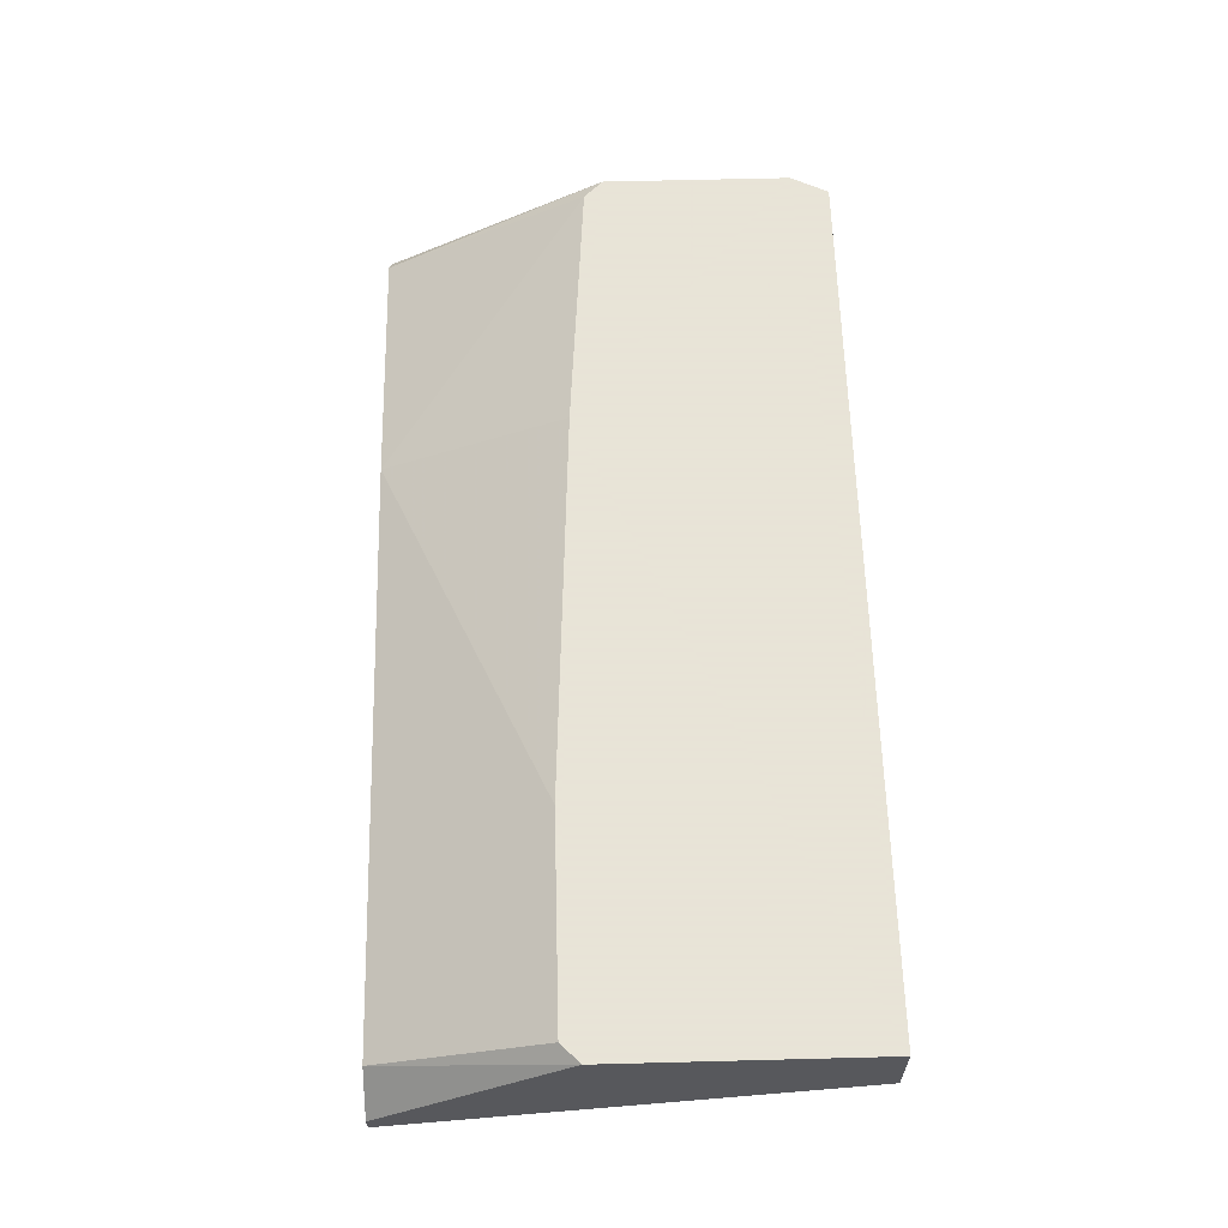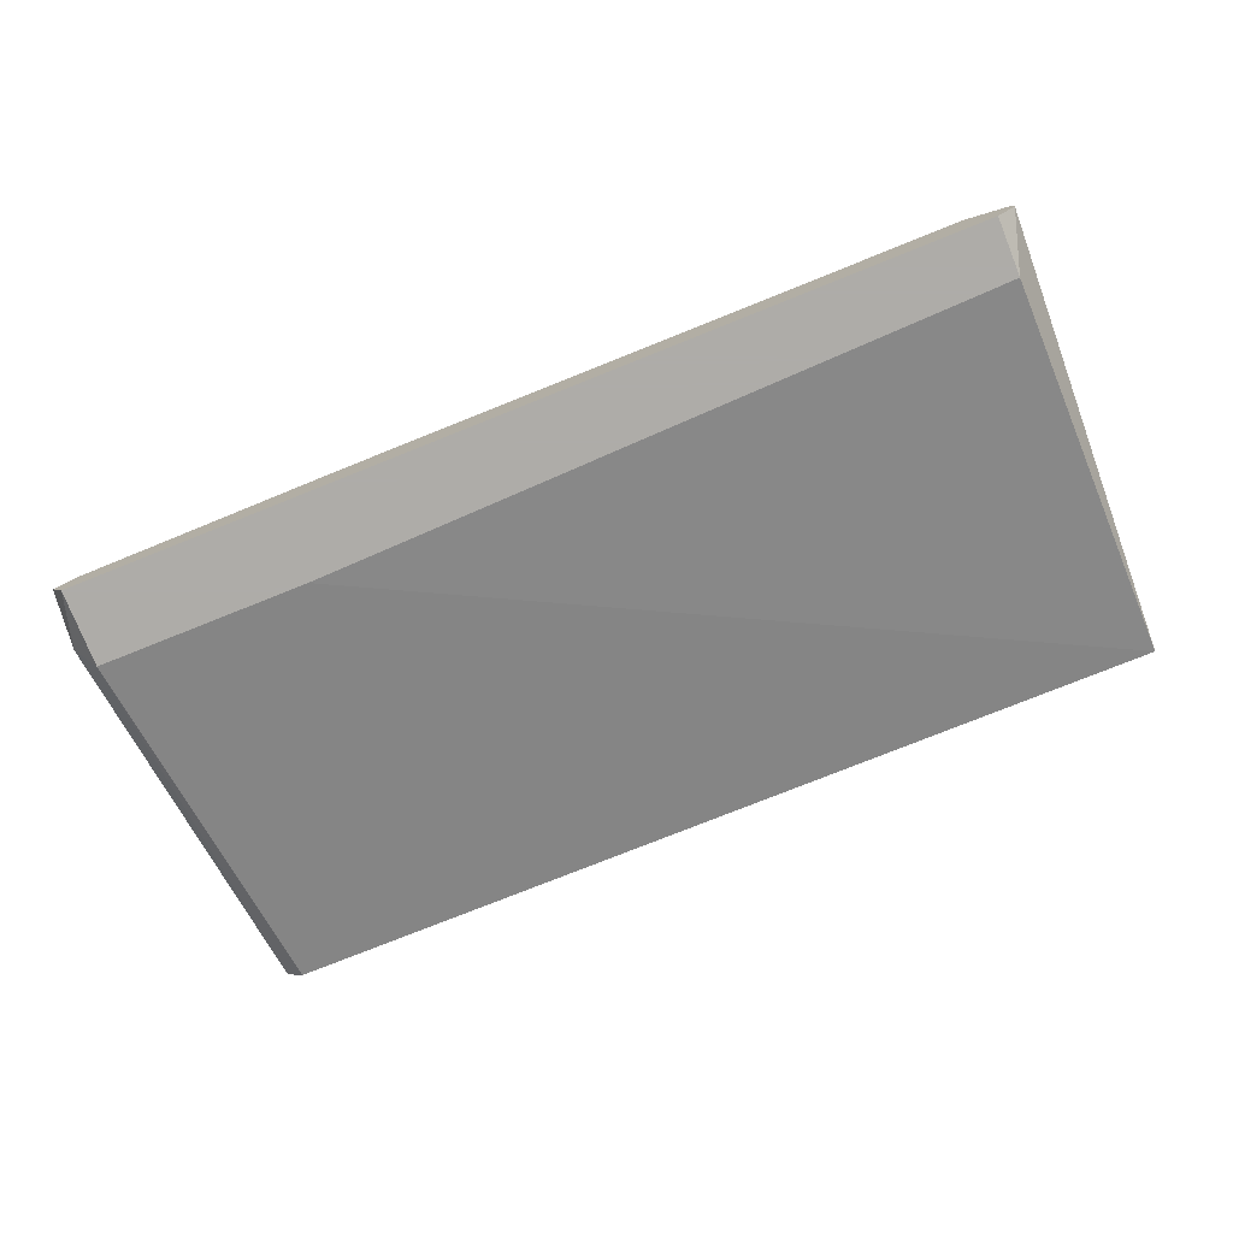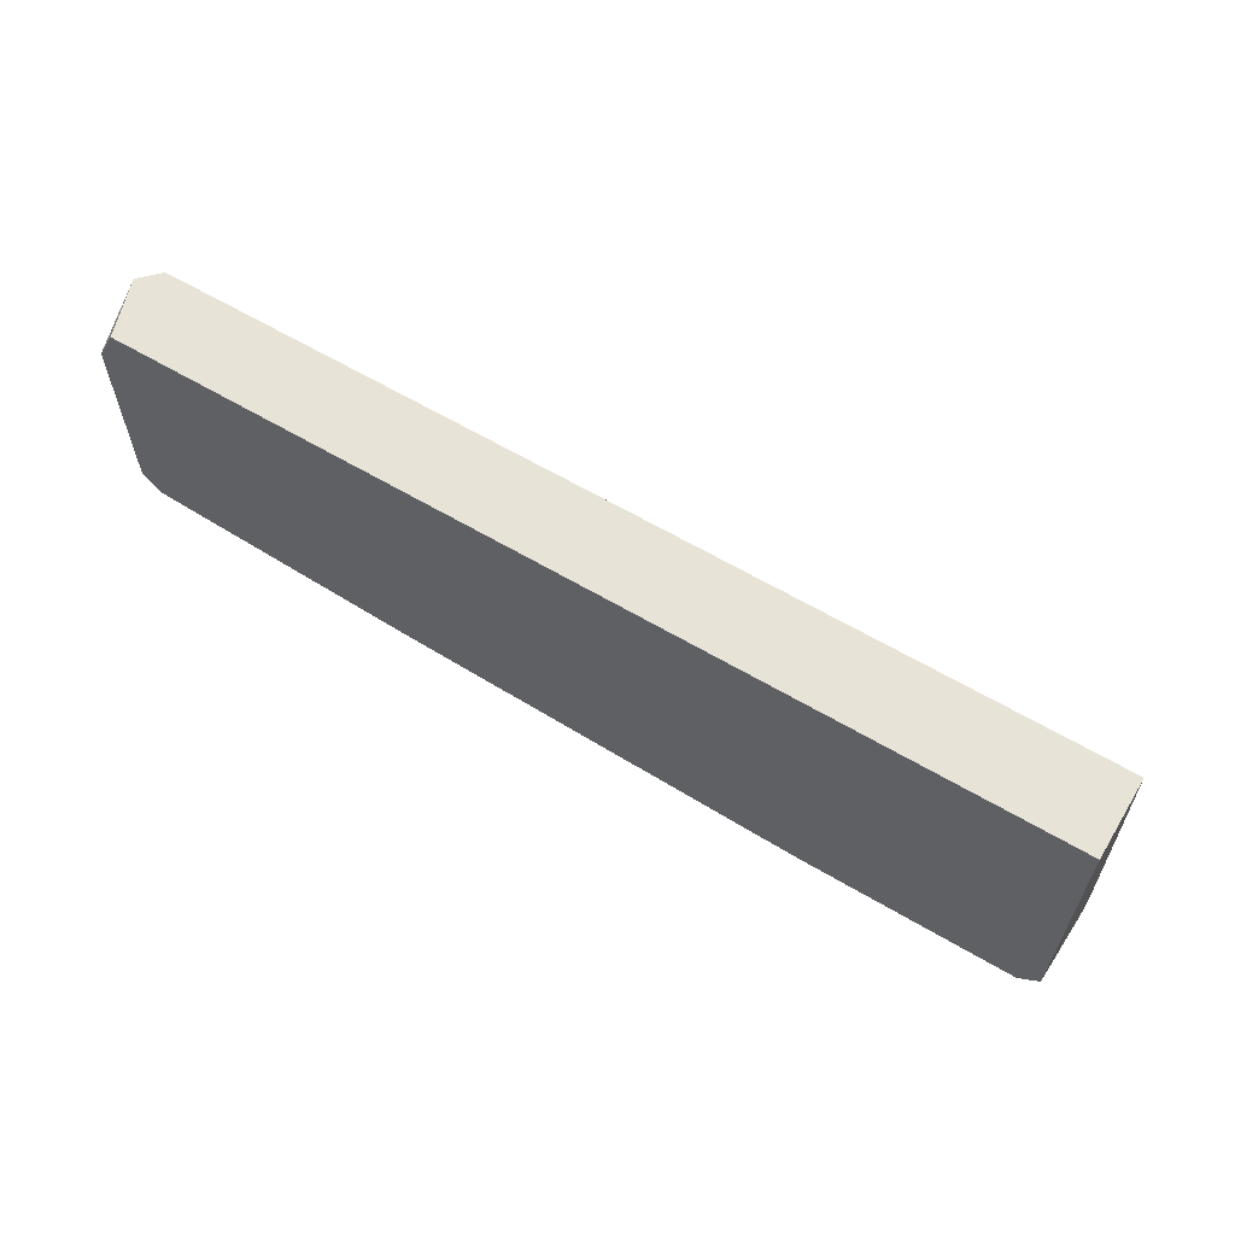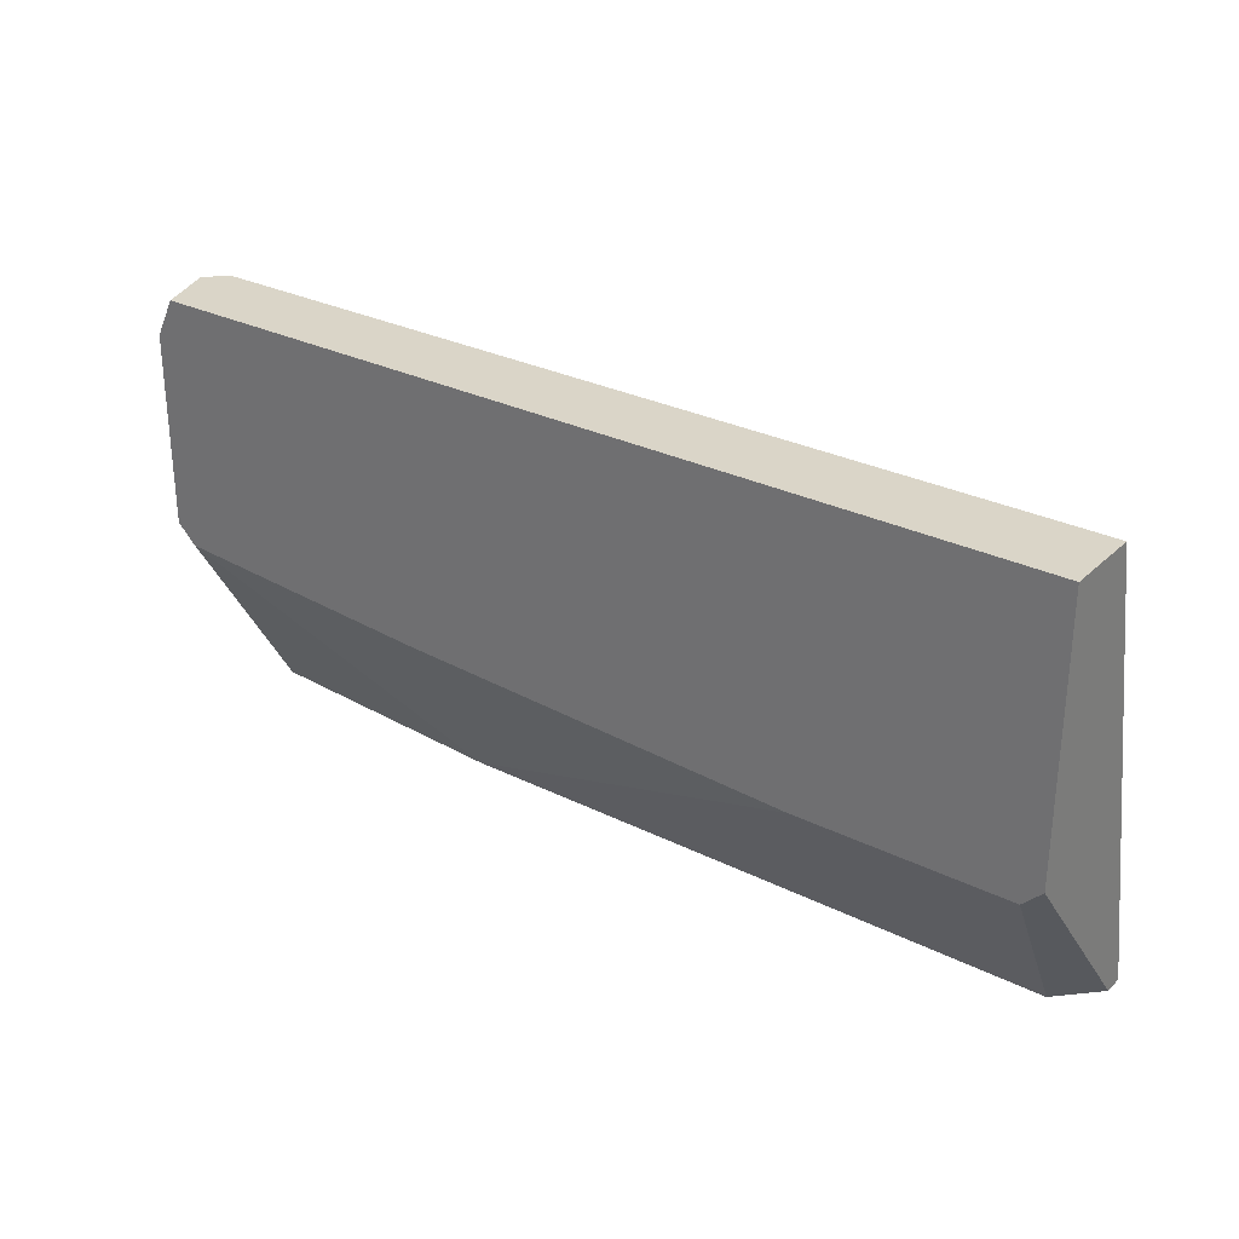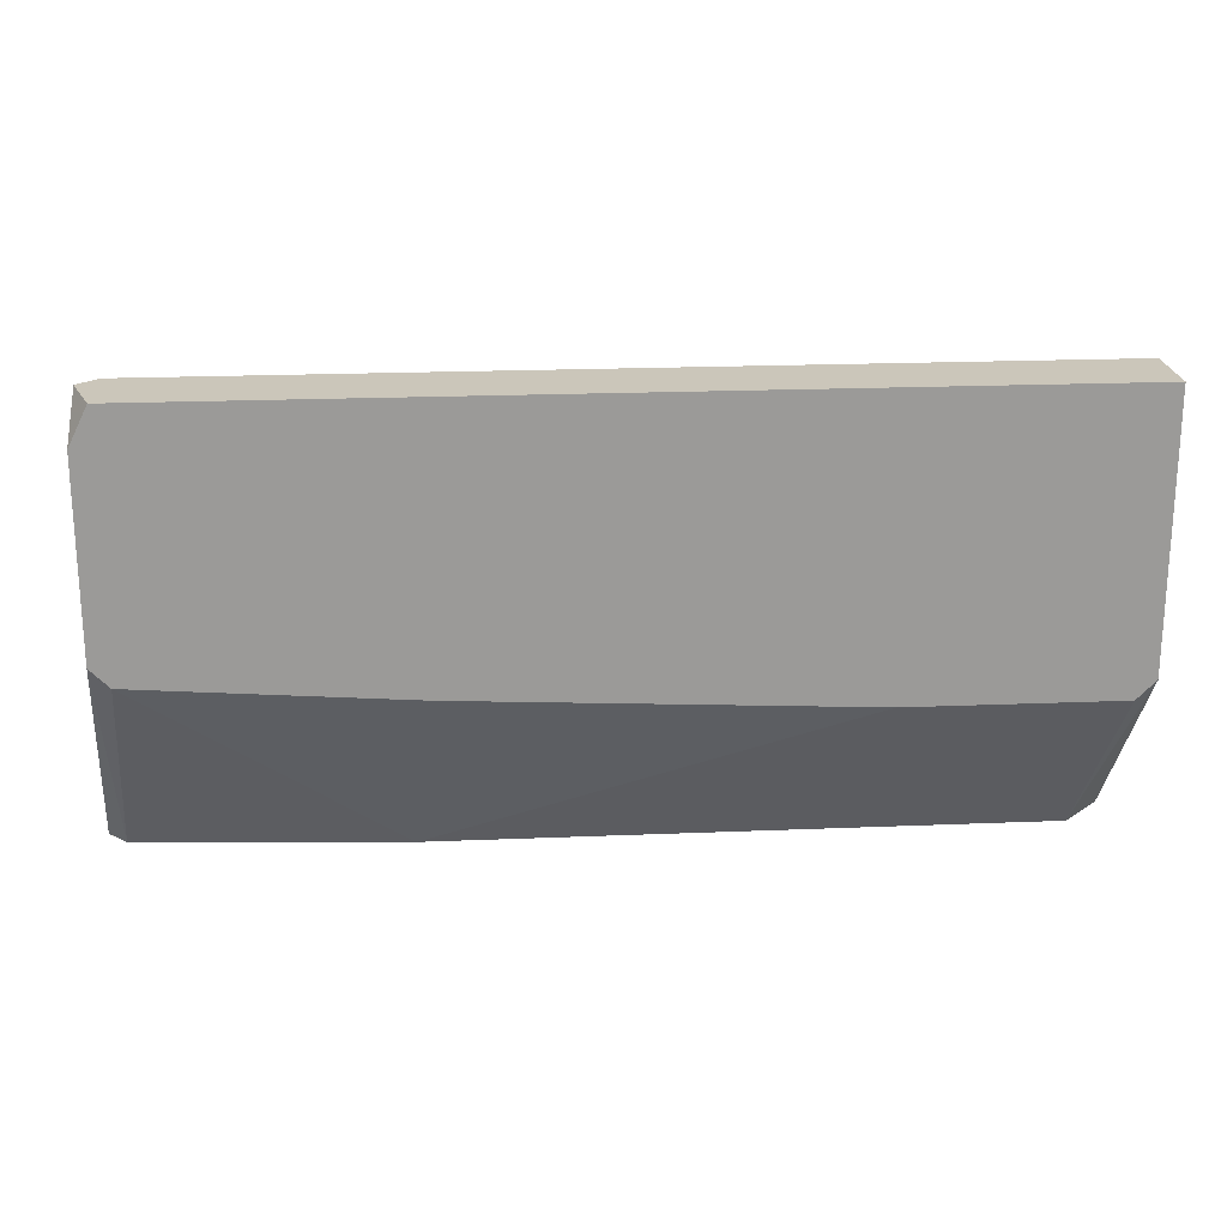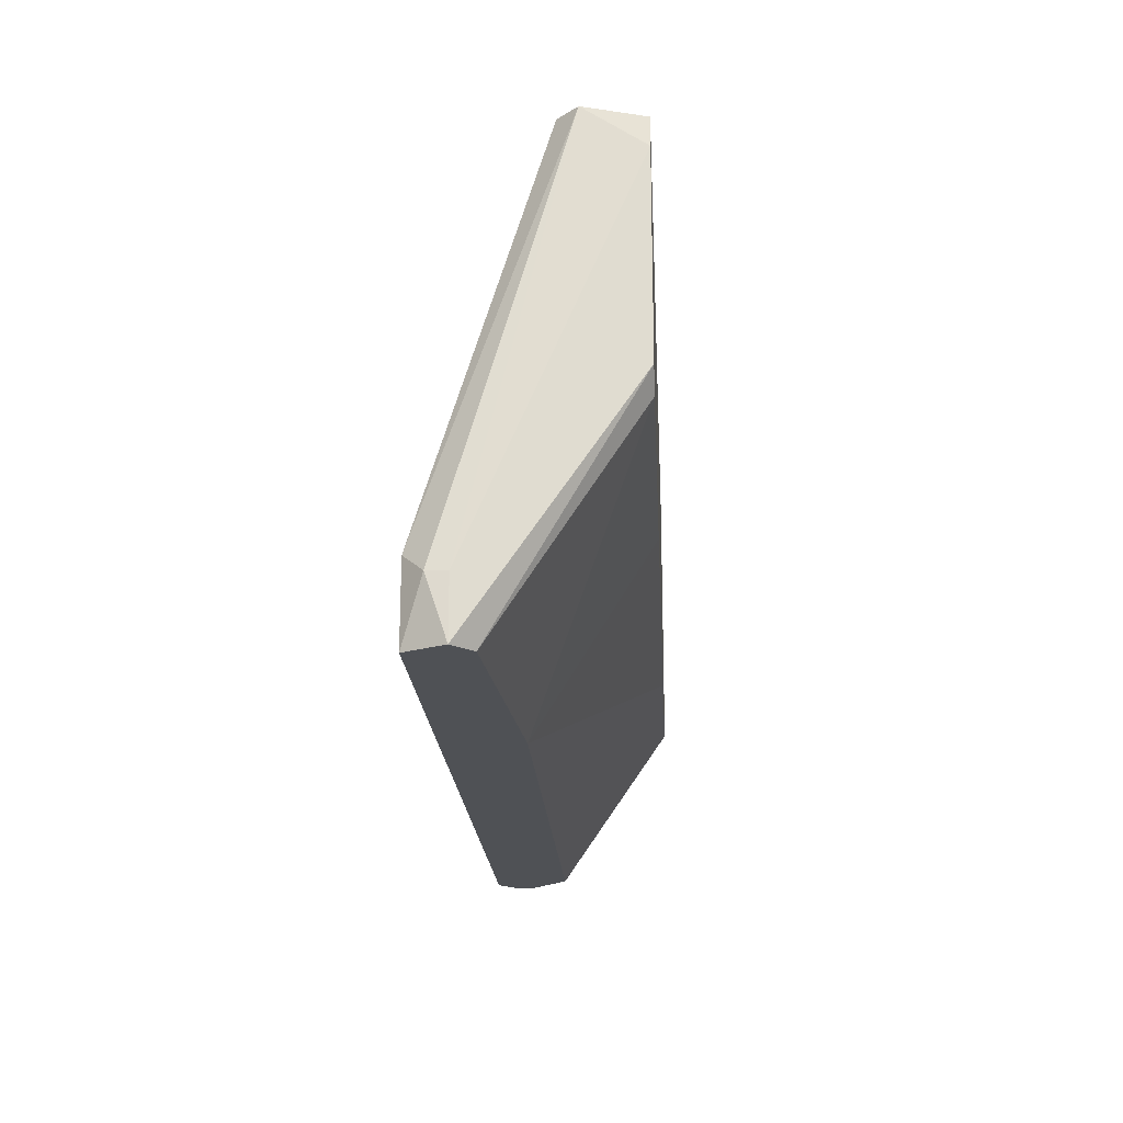
<metadata>
{"format":"obj","ext":"obj","renderer":"f3d","projection":"perspective","resolution":1024,"background":"white","views":[{"elev":61.4,"azim":-91.5,"up":"+Y"},{"elev":-77.0,"azim":-158.2,"up":"+Y"},{"elev":61.9,"azim":-149.0,"up":"+Z"},{"elev":29.4,"azim":-143.8,"up":"+Z"},{"elev":21.1,"azim":175.8,"up":"+Z"},{"elev":-19.6,"azim":93.1,"up":"+Z"}]}
</metadata>
<code>
v -0.0208 -0.01417 -0.008845
v -0.0208 -0.02488 -0.01849
v -0.0208 -0.02488 -0.01527
v 0.01454 -0.02059 -0.01849
v 0.03062 -0.02381 -0.01527
v 0.03062 -0.02274 -0.01849
v 0.03062 -0.02274 -0.01527
v 0.01776 -0.02488 -0.0142
v -0.00902 -0.01417 -0.008845
v 0.02847 -0.01845 0.007218
v 0.02847 -0.01417 -0.006704
v 0.02847 -0.01417 0.007218
v 0.01348 -0.01417 -0.007776
v -0.02188 -0.02381 -0.01849
v -0.02188 -0.01845 0.007218
v -0.02188 -0.01417 -0.007776
v -0.02188 -0.01417 0.007218
v -0.02188 -0.02274 -0.01849
v -0.01973 -0.02059 -0.01849
v 0.02954 -0.01417 0.005074
v 0.02954 -0.01417 -0.005635
v 0.02954 -0.02488 -0.0142
v 0.02954 -0.02488 -0.01849
v 0.02954 -0.02167 -0.01849
v 0.02954 -0.01738 0.007218
f 6 7 5
f 18 14 15
f 18 15 17
f 15 10 17
f 10 15 22
f 13 17 20
f 17 13 1
f 14 18 24
f 15 14 3
f 20 7 21
f 13 20 21
f 24 18 19
f 14 24 23
f 22 3 23
f 19 1 4
f 24 19 4
f 17 10 12
f 20 17 12
f 13 21 11
f 21 24 11
f 4 13 11
f 24 4 11
f 3 14 2
f 14 23 2
f 23 3 2
f 18 17 16
f 17 1 16
f 19 18 16
f 1 19 16
f 10 22 25
f 7 20 25
f 12 10 25
f 20 12 25
f 22 15 8
f 15 3 8
f 3 22 8
f 1 13 9
f 13 4 9
f 4 1 9
f 21 7 6
f 24 21 6
f 23 24 6
f 23 6 5
f 22 23 5
f 7 25 5
f 25 22 5

</code>
